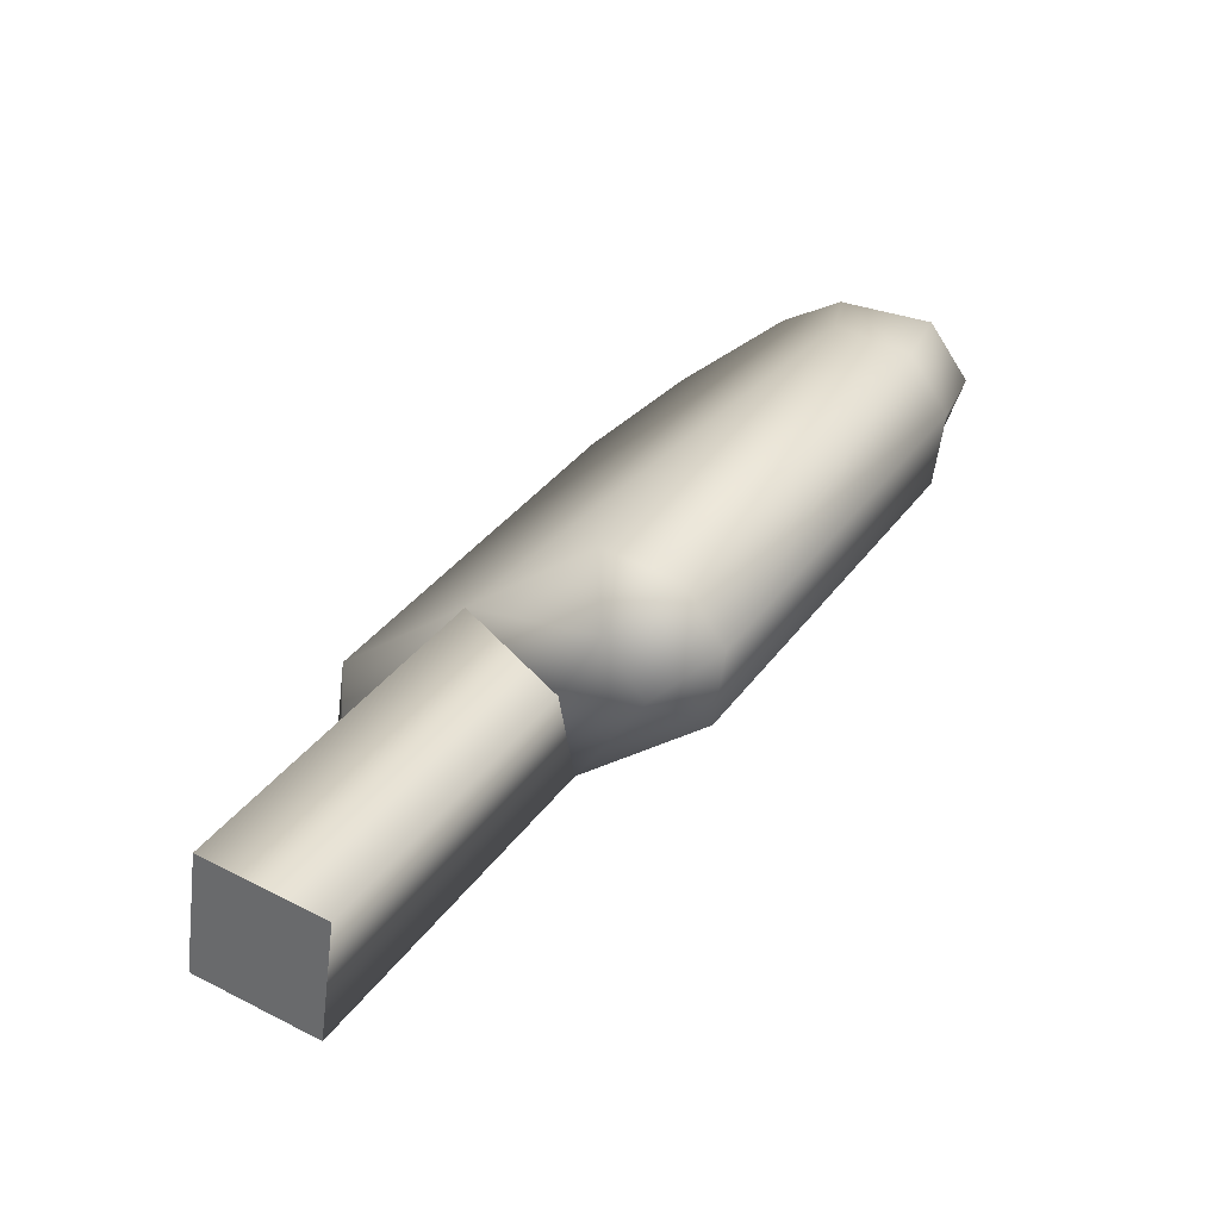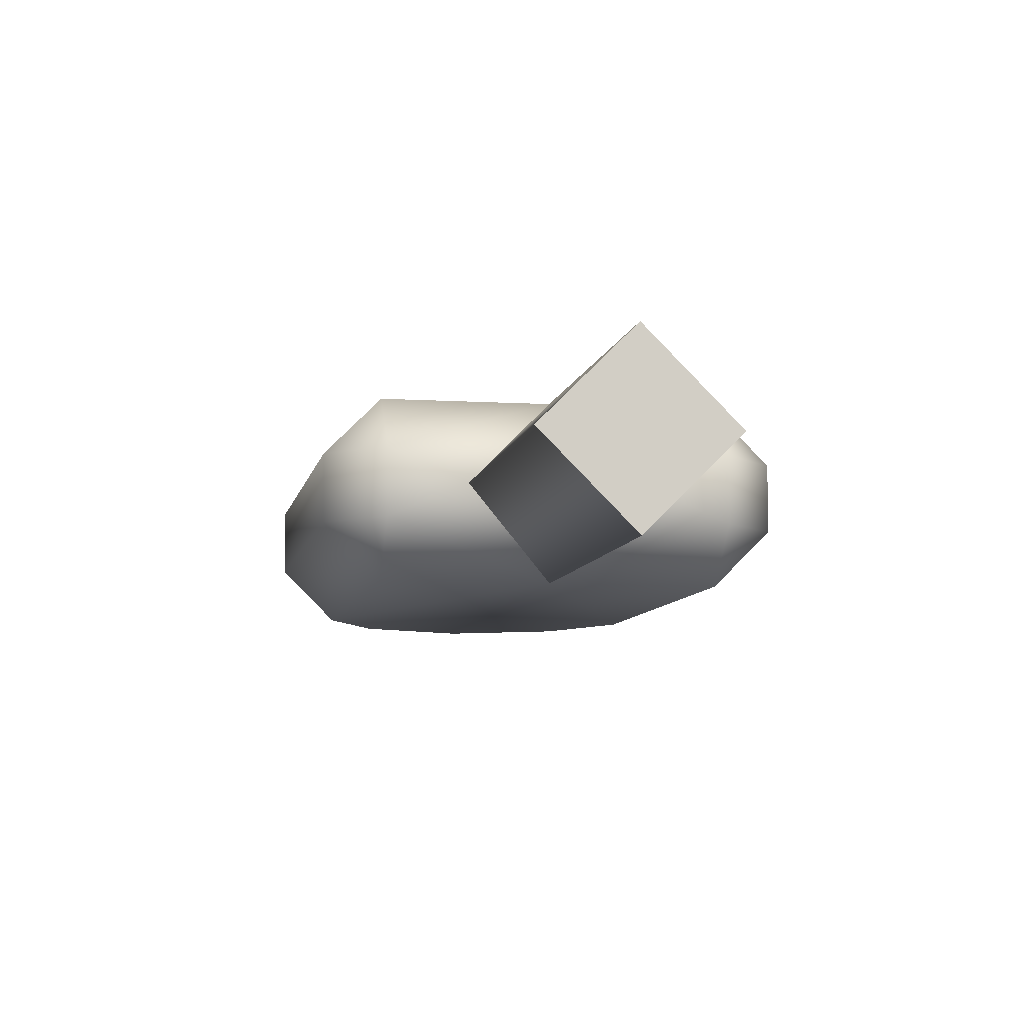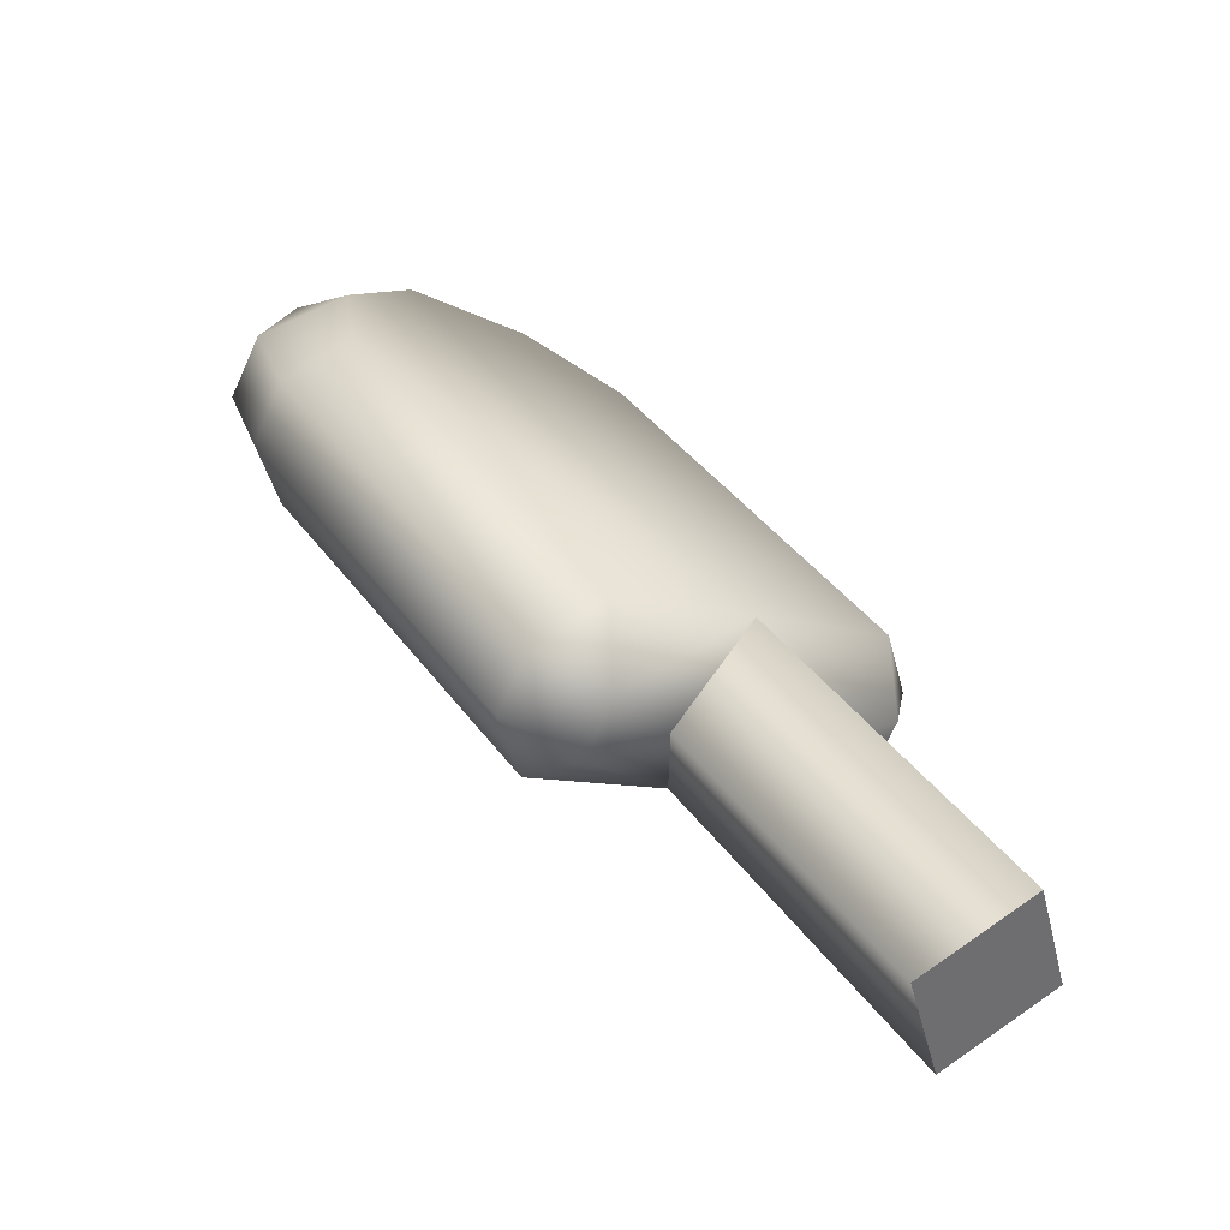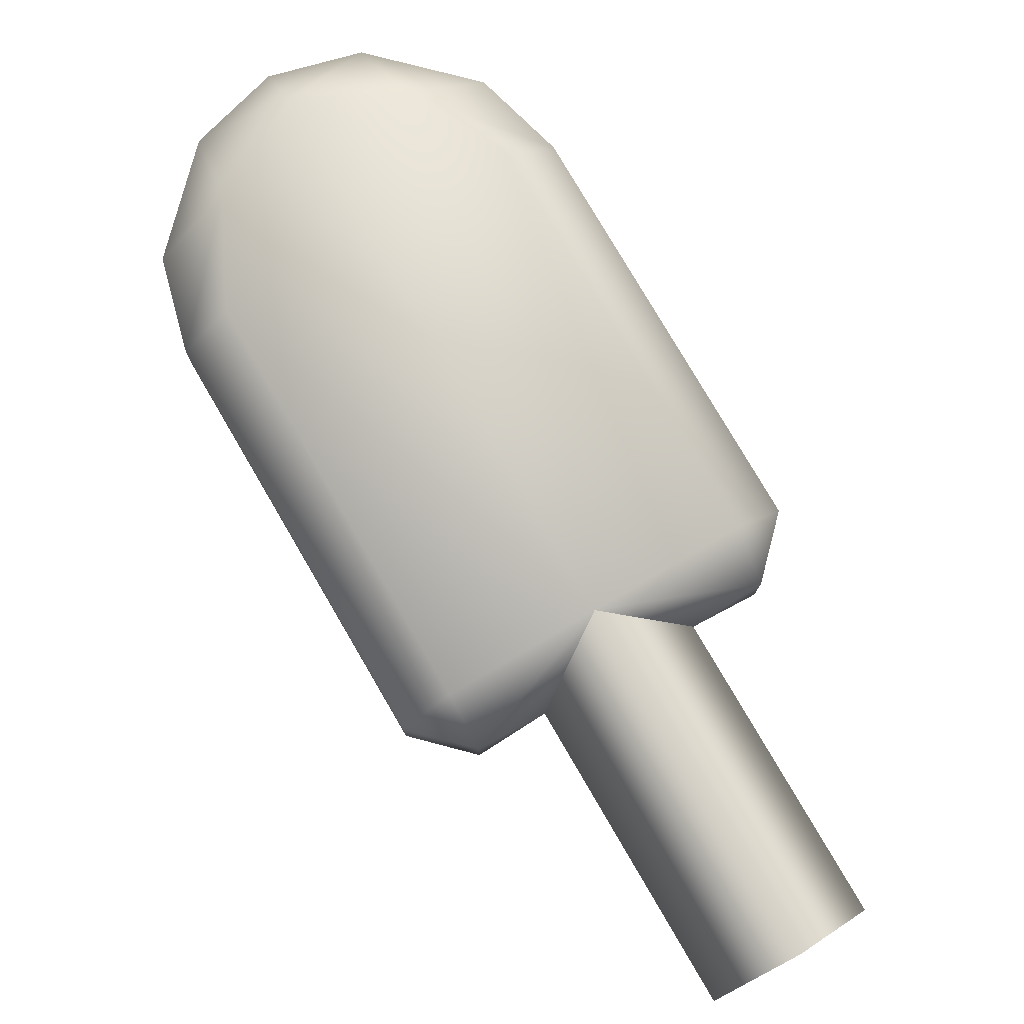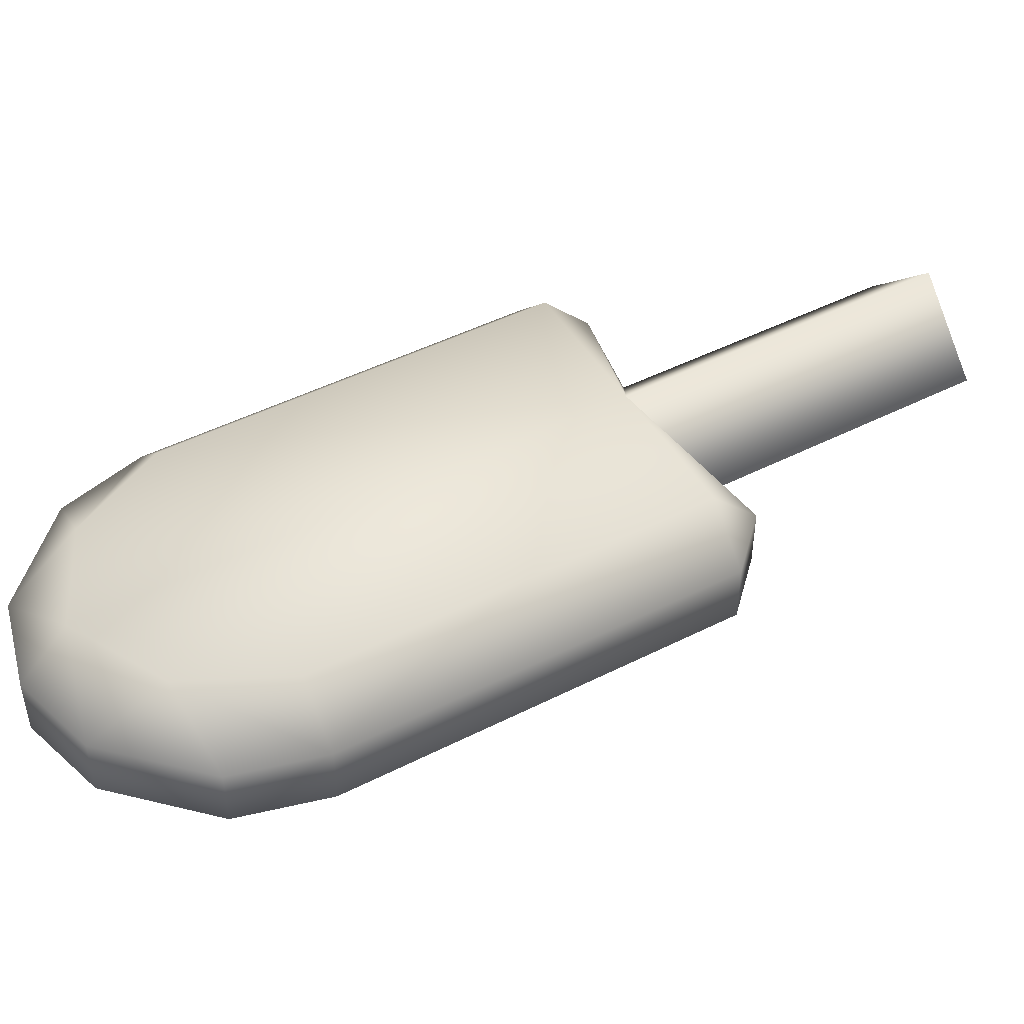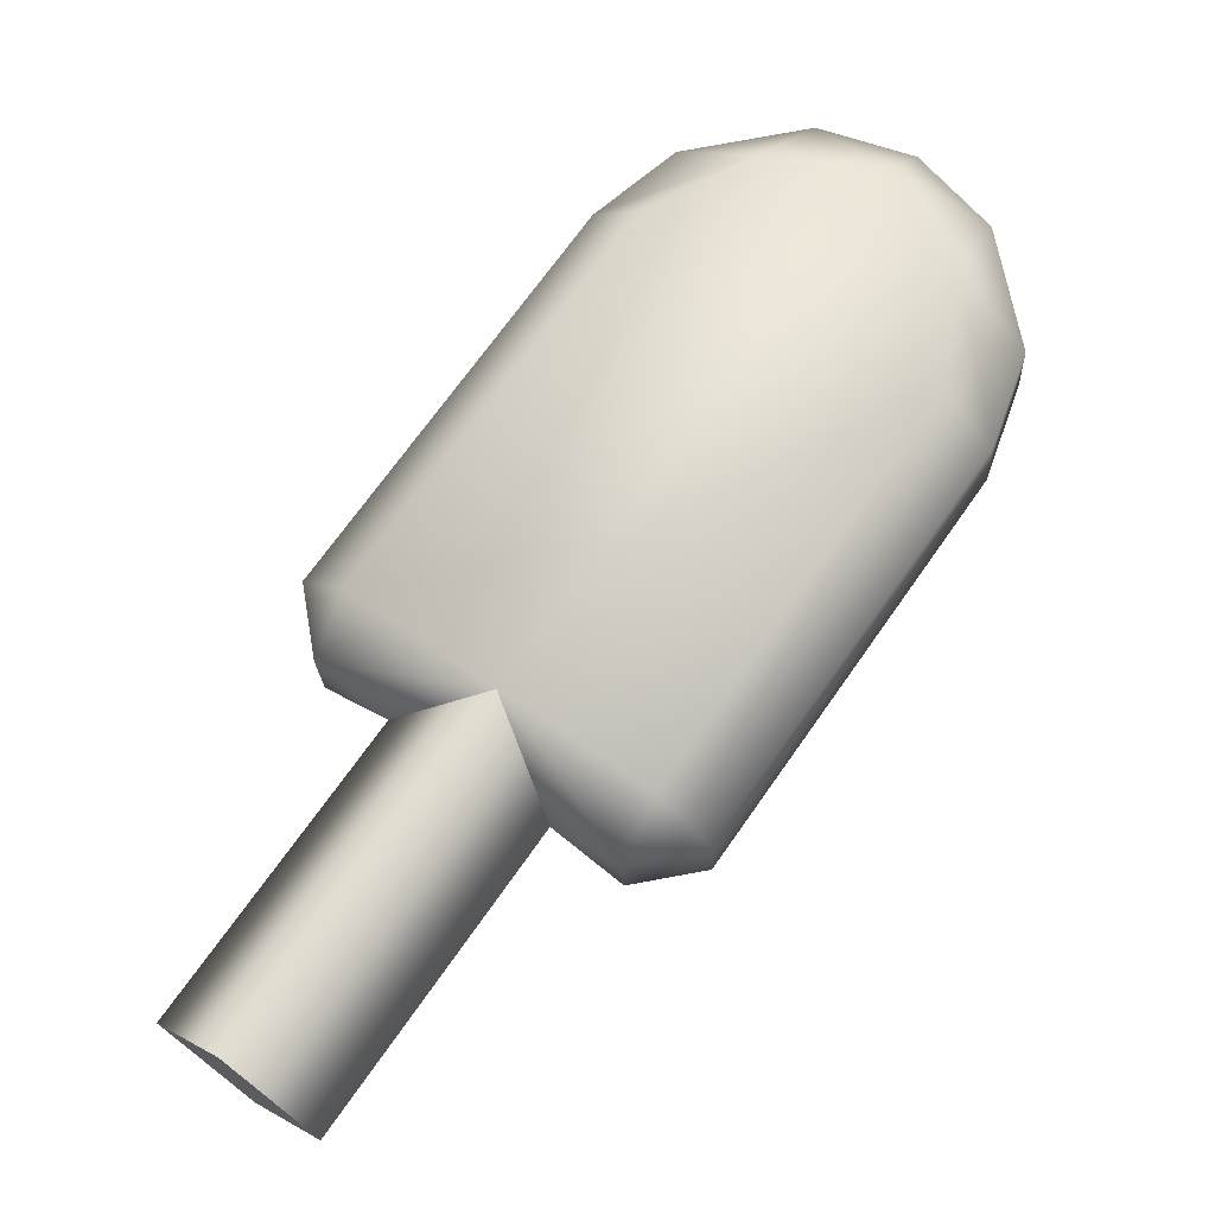
<metadata>
{"format":"obj","ext":"obj","renderer":"f3d","projection":"perspective","resolution":1024,"background":"white","views":[{"elev":-77.3,"azim":-148.1,"up":"+Y"},{"elev":-7.6,"azim":24.8,"up":"+Z"},{"elev":-67.9,"azim":-24.5,"up":"+Y"},{"elev":78.5,"azim":4.7,"up":"+Z"},{"elev":47.2,"azim":-84.8,"up":"+Z"},{"elev":-22.3,"azim":-177.3,"up":"+Y"}]}
</metadata>
<code>
g Popciscle_B
v 0.2174 -0.1308 -1.013e-06
v 0.09604 -0.1372 0.103
v 0.2912 -0.0791 0.03864
v 0.2543 -0.02634 0.103
v 0.3071 0.0106 0.03864
v -0.0486 0.4062 0.103
v -0.3177 0.4537 0.103
v 0.004159 0.4432 0.03864
v -0.176 0.4743 0.103
v -0.0884 0.5206 0.03864
v -0.2431 0.5473 0.03864
v -0.3546 0.5065 0.03864
v -0.4312 0.4156 0.03864
v -0.3855 0.3276 0.103
v -0.4589 0.2611 0.03864
v -0.4179 0.1477 0.03864
v -0.3651 0.1846 0.103
v -0.115 -0.2849 0.03864
v -0.06222 -0.248 0.103
v -0.02528 -0.3007 0.03864
v 0.04857 -0.249 -1.013e-06
v 0.3546 -0.5064 0.103
v 0.3546 -0.5064 -0.103
v 0.2702 -0.5656 -2.98e-07
v 0.439 -0.4473 -2.98e-07
v 0.3546 -0.5064 0.103
v 0.2174 -0.1308 -2.98e-07
v 0.439 -0.4473 -2.98e-07
v 0.09604 -0.1372 0.103
v 0.2702 -0.5656 -2.98e-07
v 0.04857 -0.249 -2.98e-07
v 0.09604 -0.1372 -0.103
v 0.439 -0.4473 -2.98e-07
v 0.2174 -0.1308 -2.98e-07
v 0.3546 -0.5064 -0.103
v 0.04857 -0.249 -2.98e-07
v 0.2702 -0.5656 -2.98e-07
v 0.2174 -0.1308 -1.013e-06
v 0.2912 -0.0791 -0.03864
v 0.09604 -0.1372 -0.103
v 0.2912 -0.0791 0.03864
v 0.3071 0.0106 -0.03864
v 0.3071 0.0106 0.03864
v 0.2543 -0.02634 -0.103
v 0.004159 0.4432 -0.03864
v 0.004159 0.4432 0.03864
v -0.0486 0.4062 -0.103
v -0.3177 0.4537 -0.103
v -0.0884 0.5206 -0.03864
v -0.0884 0.5206 0.03864
v -0.176 0.4743 -0.103
v -0.2431 0.5473 -0.03864
v -0.2431 0.5473 0.03864
v -0.3546 0.5065 -0.03864
v -0.3546 0.5065 0.03864
v -0.4312 0.4156 0.03864
v -0.4312 0.4156 -0.03864
v -0.4589 0.2611 0.03864
v -0.4589 0.2611 -0.03864
v -0.4179 0.1477 0.03864
v -0.3855 0.3276 -0.103
v -0.4179 0.1477 -0.03864
v -0.115 -0.2849 0.03864
v -0.3651 0.1846 -0.103
v -0.115 -0.2849 -0.03864
v -0.02528 -0.3007 0.03864
v -0.06222 -0.248 -0.103
v -0.02528 -0.3007 -0.03864
v 0.04857 -0.249 -1.013e-06
g Popciscle_B_0
f 3 2 1
f 4 2 3
f 3 5 4
f 4 5 6
f 4 6 2
f 2 6 7
f 8 6 5
f 6 8 9
f 9 7 6
f 10 9 8
f 9 10 11
f 9 11 7
f 12 7 11
f 12 13 7
f 14 7 13
f 15 14 13
f 15 16 14
f 14 17 7
f 17 14 16
f 2 7 17
f 16 18 17
f 19 17 18
f 17 19 2
f 18 20 19
f 2 19 20
f 2 20 21
f 24 23 22
f 25 22 23
f 28 27 26
f 29 26 27
f 26 29 30
f 31 30 29
f 34 33 32
f 35 32 33
f 32 35 36
f 37 36 35
f 40 39 38
f 41 38 39
f 39 42 41
f 43 41 42
f 40 44 39
f 42 39 44
f 42 45 43
f 46 43 45
f 44 47 42
f 47 44 40
f 45 42 47
f 40 48 47
f 45 49 46
f 50 46 49
f 47 51 45
f 49 45 51
f 51 47 48
f 49 52 50
f 49 51 52
f 51 48 52
f 53 50 52
f 52 54 53
f 54 52 48
f 55 53 54
f 55 54 56
f 57 56 54
f 54 48 57
f 56 57 58
f 59 58 57
f 58 59 60
f 61 57 48
f 61 59 57
f 62 60 59
f 59 61 62
f 60 62 63
f 61 48 64
f 64 62 61
f 40 64 48
f 65 63 62
f 62 64 65
f 63 65 66
f 67 64 40
f 67 65 64
f 68 66 65
f 68 65 67
f 67 40 68
f 68 69 66
f 68 40 69

</code>
